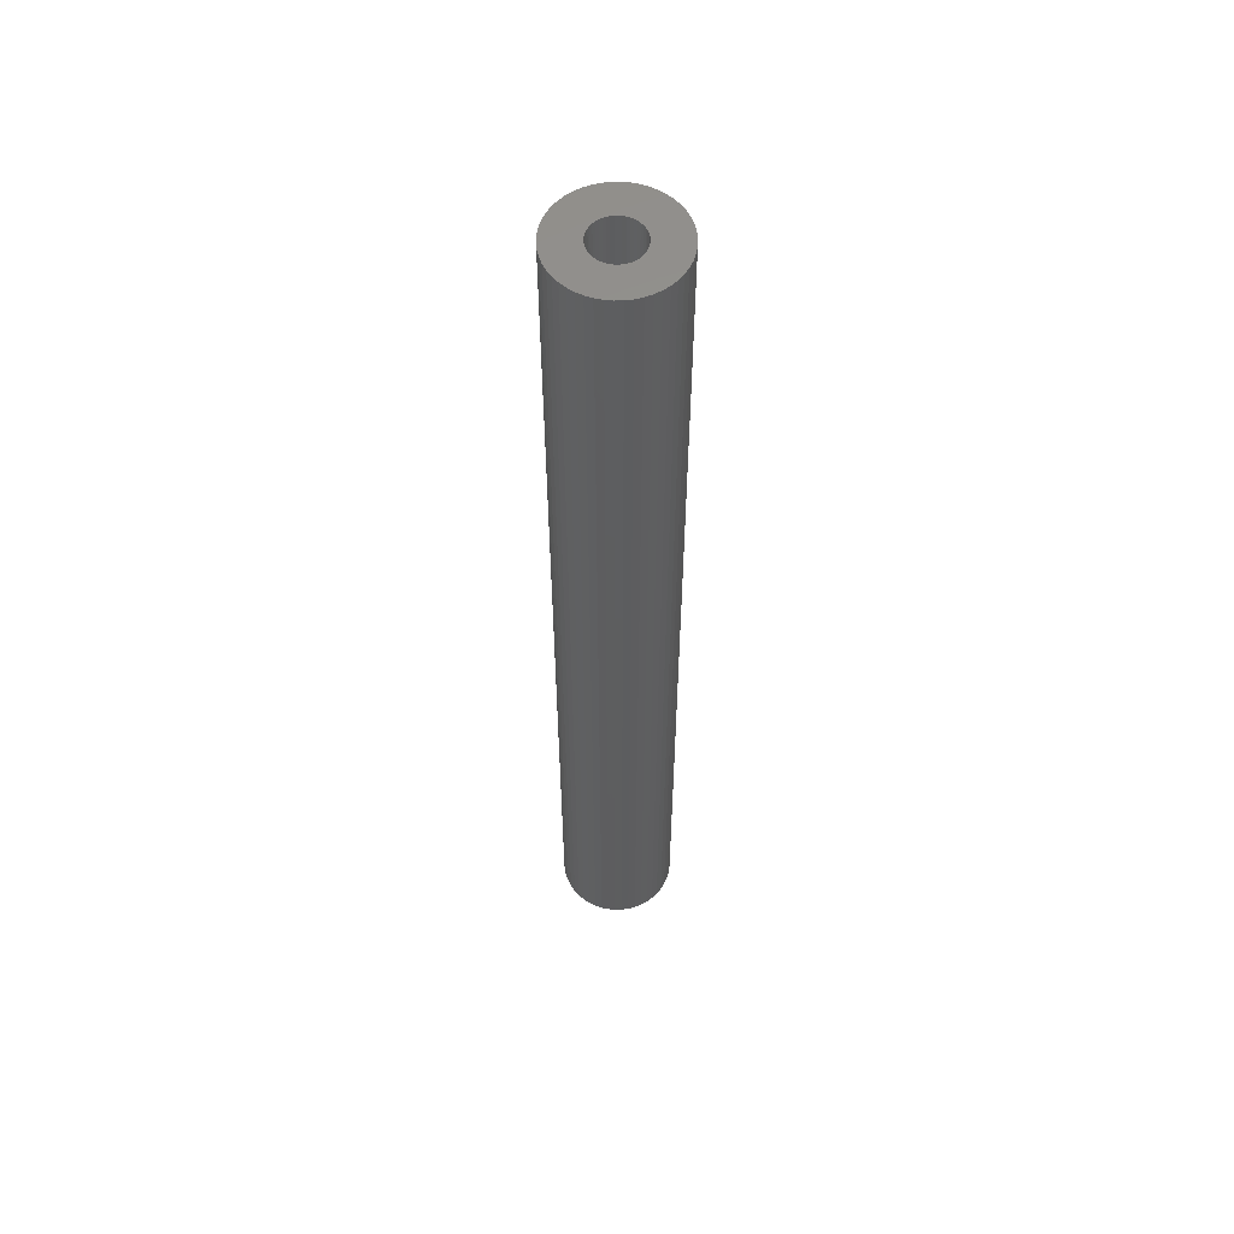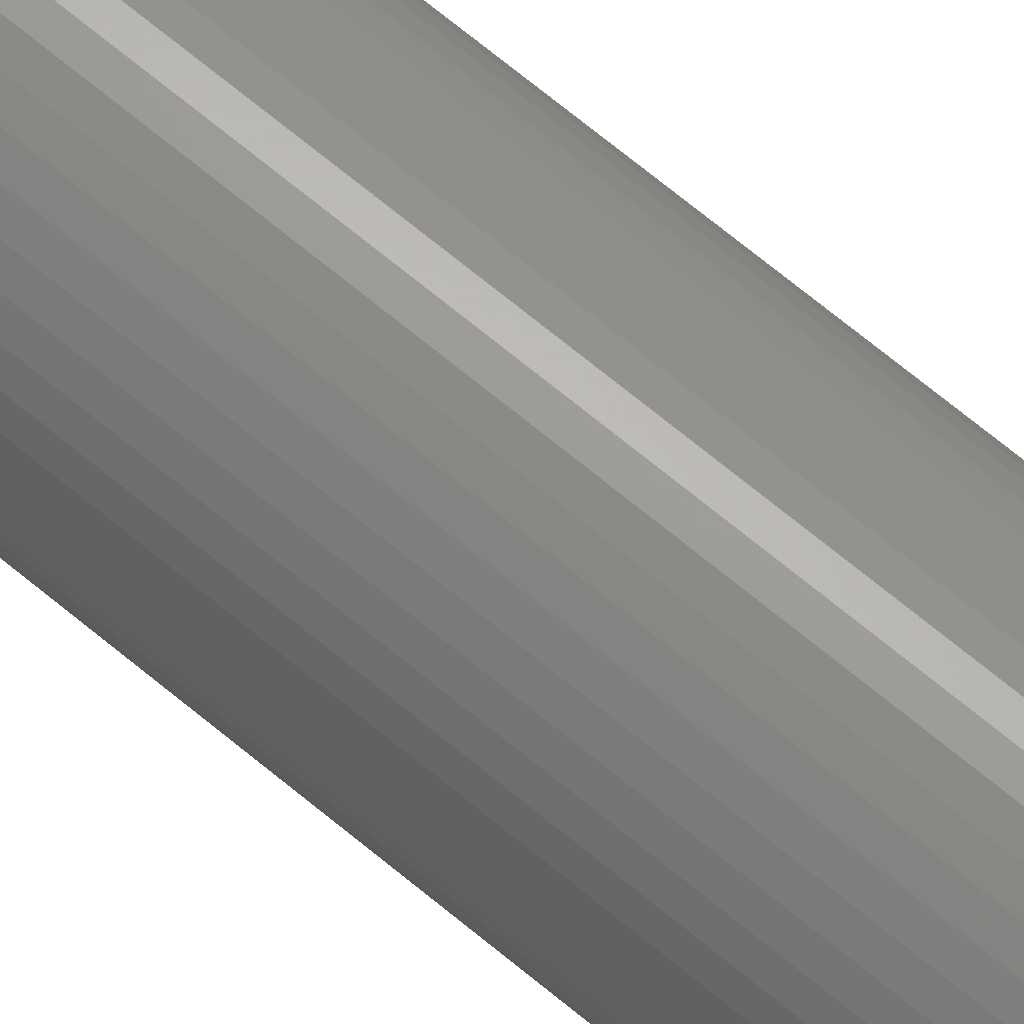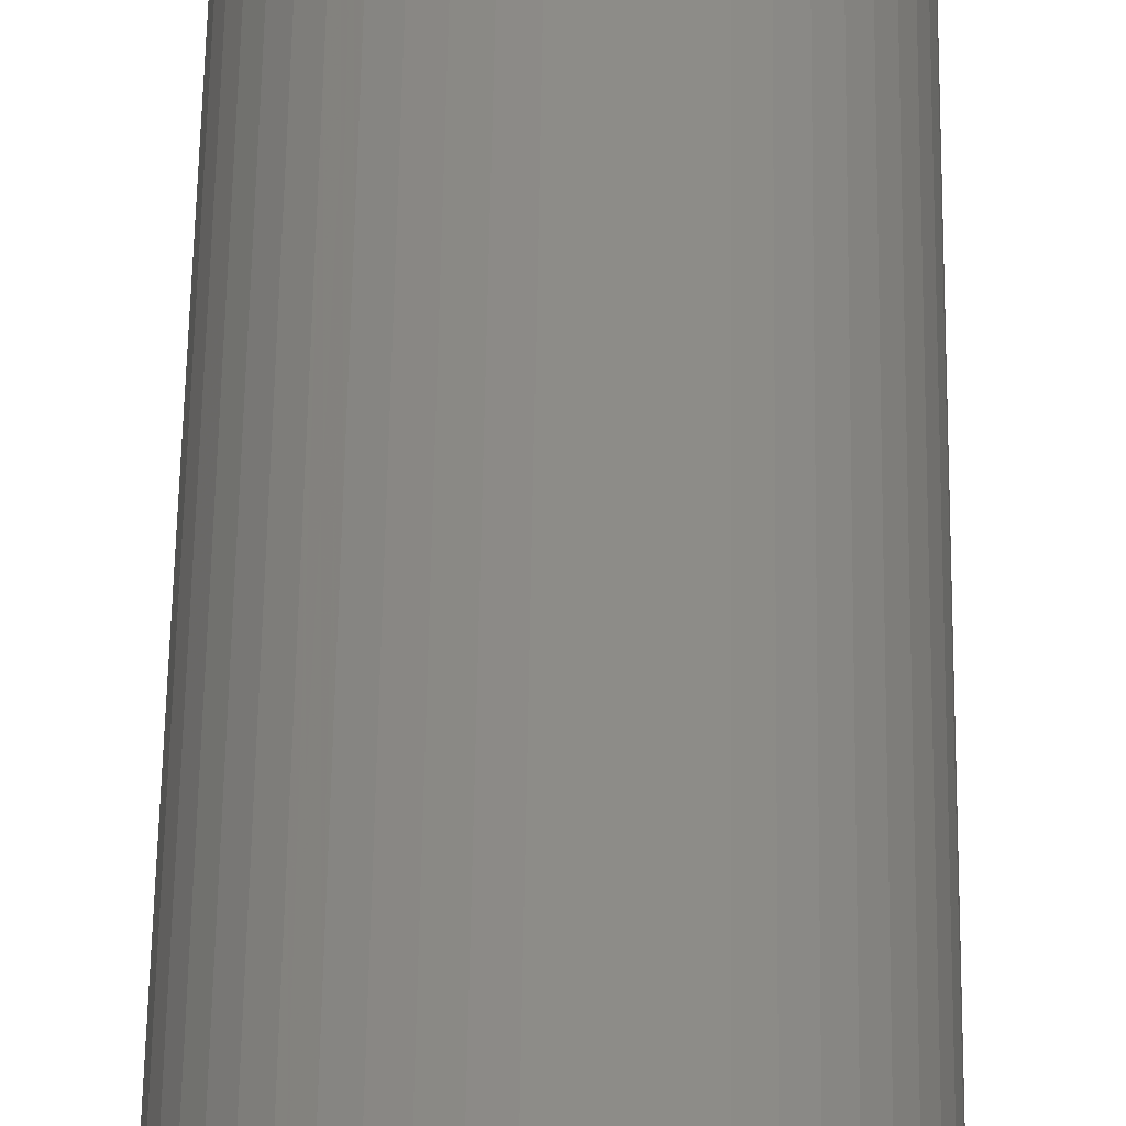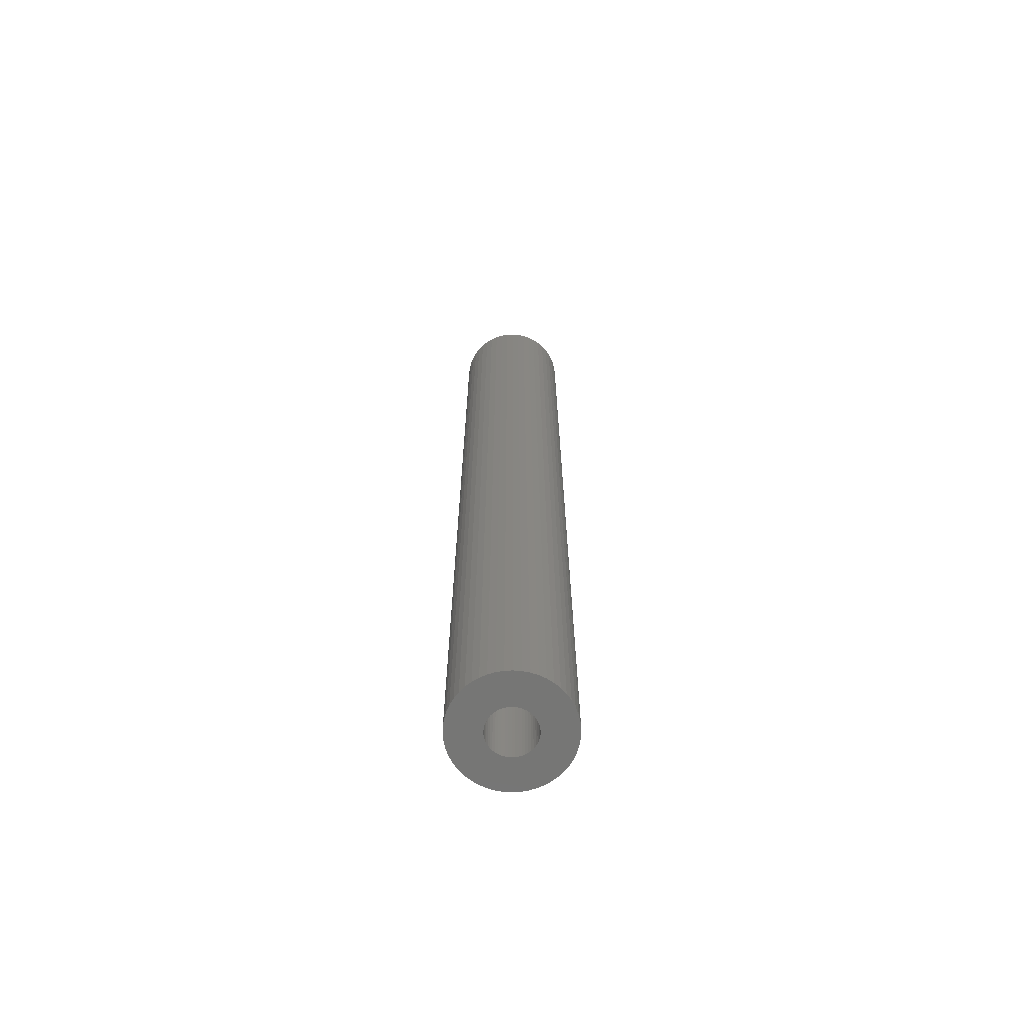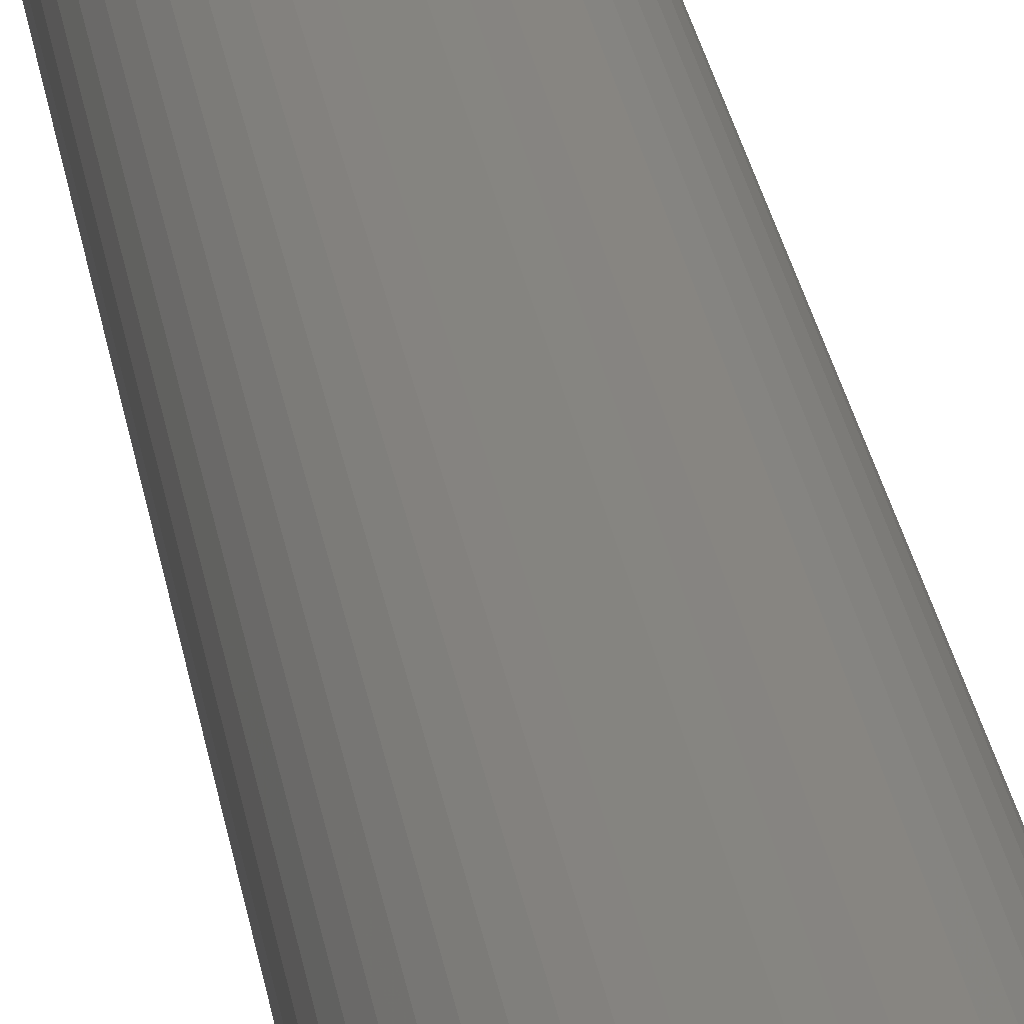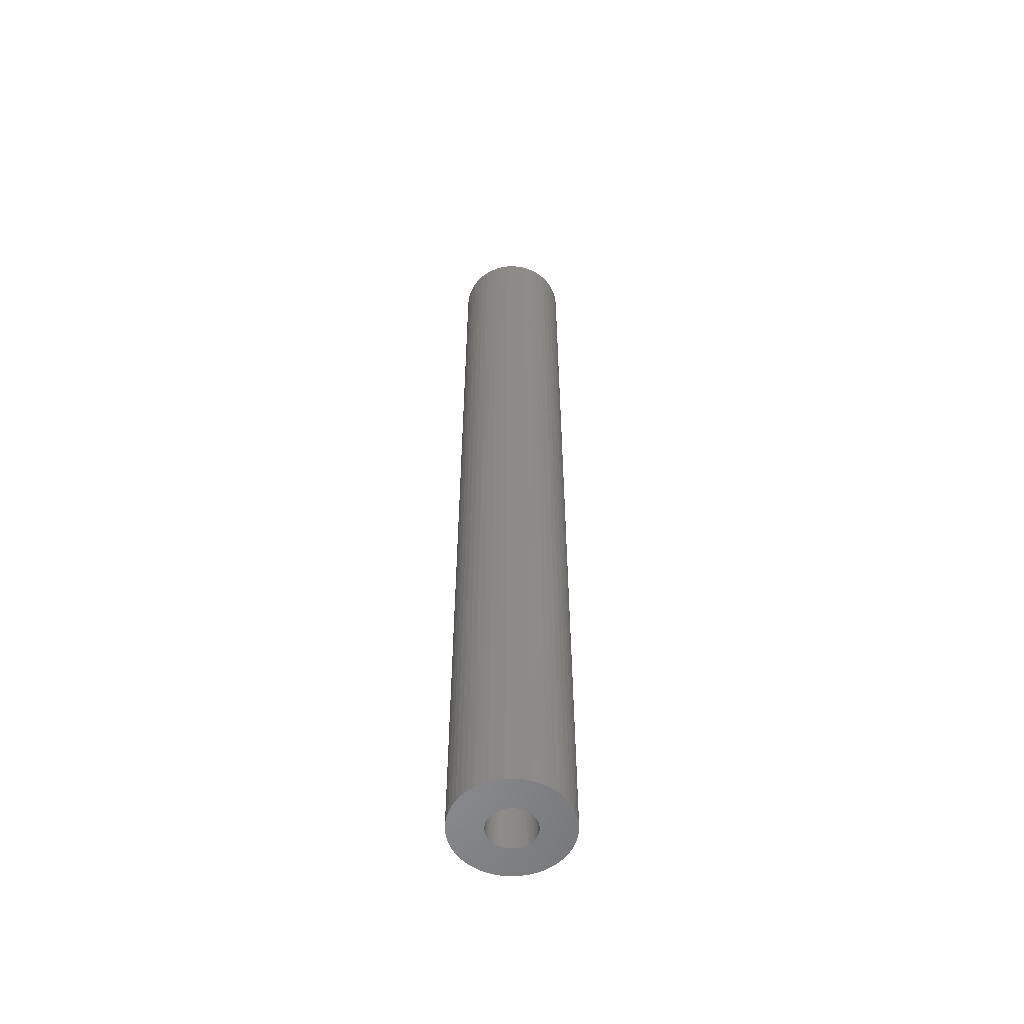
<metadata>
{"format":"stl","ext":"stl","renderer":"f3d","projection":"perspective","resolution":1024,"background":"white","views":[{"elev":56.4,"azim":-116.6,"up":"+Z"},{"elev":69.0,"azim":129.8,"up":"+Y"},{"elev":35.7,"azim":0.6,"up":"+Y"},{"elev":-67.8,"azim":24.3,"up":"+Z"},{"elev":21.0,"azim":-6.7,"up":"+Y"},{"elev":-55.9,"azim":-120.3,"up":"+Z"}]}
</metadata>
<code>
# stl→obj: 200 verts, 400 faces
v 3.75 0 31.5
v 3.72 0.47 -31.5
v 3.72 0.47 31.5
v 3.75 0 -31.5
v -3.75 0 -31.5
v -3.72 0.47 31.5
v -3.72 0.47 -31.5
v -3.75 0 31.5
v 0.2355 3.743 -31.5
v -0.2355 3.743 31.5
v 0.2355 3.743 31.5
v -0.2355 3.743 -31.5
v -0.2355 -3.743 -31.5
v 0.2355 -3.743 31.5
v -0.2355 -3.743 31.5
v 0.2355 -3.743 -31.5
v 2.734 2.567 -31.5
v 2.39 2.889 31.5
v 2.734 2.567 31.5
v 2.39 2.889 -31.5
v -2.39 2.889 -31.5
v -2.734 2.567 31.5
v -2.39 2.889 31.5
v -2.734 2.567 -31.5
v -1.159 3.566 -31.5
v -1.597 3.393 31.5
v -1.159 3.566 31.5
v -1.597 3.393 -31.5
v 3.487 -1.38 31.5
v 3.632 -0.9326 -31.5
v 3.632 -0.9326 31.5
v 3.487 -1.38 -31.5
v 3.487 1.38 31.5
v 3.286 1.807 -31.5
v 3.286 1.807 31.5
v 3.487 1.38 -31.5
v 3.632 0.9326 -31.5
v 3.632 0.9326 31.5
v 3.034 2.204 -31.5
v 3.034 2.204 31.5
v 1.597 3.393 -31.5
v 1.159 3.566 31.5
v 1.597 3.393 31.5
v 1.159 3.566 -31.5
v 0.7027 3.684 31.5
v 0.7027 3.684 -31.5
v 2.009 3.166 -31.5
v 2.009 3.166 31.5
v -3.487 1.38 -31.5
v -3.286 1.807 31.5
v -3.286 1.807 -31.5
v -3.487 1.38 31.5
v -3.632 0.9326 -31.5
v -3.632 0.9326 31.5
v -0.7027 3.684 -31.5
v -0.7027 3.684 31.5
v 1.159 -3.566 -31.5
v 1.597 -3.393 31.5
v 1.159 -3.566 31.5
v 1.597 -3.393 -31.5
v -3.034 2.204 31.5
v -3.034 2.204 -31.5
v 1.55 0 31.5
v 1.538 0.1943 31.5
v 3.72 -0.47 31.5
v 1.501 0.3855 31.5
v 1.538 -0.1943 31.5
v 1.441 0.5706 31.5
v 1.358 0.7467 31.5
v 1.501 -0.3855 31.5
v 1.254 0.9111 31.5
v 1.13 1.061 31.5
v 1.441 -0.5706 31.5
v 0.988 1.194 31.5
v 3.286 -1.807 31.5
v 0.8305 1.309 31.5
v 1.358 -0.7467 31.5
v 3.034 -2.204 31.5
v 0.66 1.402 31.5
v 0.479 1.474 31.5
v 0.2904 1.523 31.5
v 0.09732 1.547 31.5
v -0.09732 1.547 31.5
v -0.2904 1.523 31.5
v -0.479 1.474 31.5
v -0.66 1.402 31.5
v -0.8305 1.309 31.5
v -2.009 3.166 31.5
v -0.988 1.194 31.5
v -1.13 1.061 31.5
v -1.254 0.9111 31.5
v -1.358 0.7467 31.5
v 1.254 -0.9111 31.5
v 2.734 -2.567 31.5
v 1.13 -1.061 31.5
v 2.39 -2.889 31.5
v 0.988 -1.194 31.5
v 2.009 -3.166 31.5
v 0.8305 -1.309 31.5
v 0.66 -1.402 31.5
v 0.479 -1.474 31.5
v 0.7027 -3.684 31.5
v 0.2904 -1.523 31.5
v 0.09732 -1.547 31.5
v -0.09732 -1.547 31.5
v -0.2904 -1.523 31.5
v -0.7027 -3.684 31.5
v -0.479 -1.474 31.5
v -1.159 -3.566 31.5
v -0.66 -1.402 31.5
v -1.597 -3.393 31.5
v -0.8305 -1.309 31.5
v -2.009 -3.166 31.5
v -0.988 -1.194 31.5
v -2.39 -2.889 31.5
v -1.13 -1.061 31.5
v -2.734 -2.567 31.5
v -1.254 -0.9111 31.5
v -3.034 -2.204 31.5
v -1.358 -0.7467 31.5
v -3.286 -1.807 31.5
v -1.441 -0.5706 31.5
v -3.487 -1.38 31.5
v -1.501 -0.3855 31.5
v -3.632 -0.9326 31.5
v -1.538 -0.1943 31.5
v -3.72 -0.47 31.5
v -1.55 0 31.5
v -1.441 0.5706 31.5
v -1.501 0.3855 31.5
v -1.538 0.1943 31.5
v -2.009 3.166 -31.5
v 3.72 -0.47 -31.5
v 3.286 -1.807 -31.5
v 3.034 -2.204 -31.5
v 1.55 0 -31.5
v 1.538 -0.1943 -31.5
v 1.501 -0.3855 -31.5
v 1.538 0.1943 -31.5
v 1.441 -0.5706 -31.5
v 1.358 -0.7467 -31.5
v 1.501 0.3855 -31.5
v 1.254 -0.9111 -31.5
v 2.734 -2.567 -31.5
v 1.13 -1.061 -31.5
v 2.39 -2.889 -31.5
v 1.441 0.5706 -31.5
v 0.988 -1.194 -31.5
v 2.009 -3.166 -31.5
v 0.8305 -1.309 -31.5
v 1.358 0.7467 -31.5
v 0.66 -1.402 -31.5
v 0.479 -1.474 -31.5
v 0.7027 -3.684 -31.5
v 0.2904 -1.523 -31.5
v 0.09732 -1.547 -31.5
v -0.09732 -1.547 -31.5
v -0.2904 -1.523 -31.5
v -0.7027 -3.684 -31.5
v -0.479 -1.474 -31.5
v -1.159 -3.566 -31.5
v -0.66 -1.402 -31.5
v -1.597 -3.393 -31.5
v -0.8305 -1.309 -31.5
v -2.009 -3.166 -31.5
v -0.988 -1.194 -31.5
v -2.39 -2.889 -31.5
v -1.13 -1.061 -31.5
v -2.734 -2.567 -31.5
v -1.254 -0.9111 -31.5
v -3.034 -2.204 -31.5
v -1.358 -0.7467 -31.5
v 1.254 0.9111 -31.5
v 1.13 1.061 -31.5
v 0.988 1.194 -31.5
v 0.8305 1.309 -31.5
v 0.66 1.402 -31.5
v 0.479 1.474 -31.5
v 0.2904 1.523 -31.5
v 0.09732 1.547 -31.5
v -0.09732 1.547 -31.5
v -0.2904 1.523 -31.5
v -0.479 1.474 -31.5
v -0.66 1.402 -31.5
v -0.8305 1.309 -31.5
v -0.988 1.194 -31.5
v -1.13 1.061 -31.5
v -1.254 0.9111 -31.5
v -1.358 0.7467 -31.5
v -1.441 0.5706 -31.5
v -1.501 0.3855 -31.5
v -1.538 0.1943 -31.5
v -1.55 0 -31.5
v -3.286 -1.807 -31.5
v -1.441 -0.5706 -31.5
v -3.487 -1.38 -31.5
v -1.501 -0.3855 -31.5
v -3.632 -0.9326 -31.5
v -1.538 -0.1943 -31.5
v -3.72 -0.47 -31.5
f 1 2 3
f 2 1 4
f 5 6 7
f 6 5 8
f 9 10 11
f 10 9 12
f 13 14 15
f 14 13 16
f 17 18 19
f 18 17 20
f 21 22 23
f 22 21 24
f 25 26 27
f 26 25 28
f 29 30 31
f 30 29 32
f 33 34 35
f 34 33 36
f 3 37 38
f 37 3 2
f 35 39 40
f 39 35 34
f 41 42 43
f 42 41 44
f 44 45 42
f 45 44 46
f 47 43 48
f 43 47 41
f 49 50 51
f 50 49 52
f 53 52 49
f 52 53 54
f 55 27 56
f 27 55 25
f 57 58 59
f 58 57 60
f 38 36 33
f 36 38 37
f 40 17 19
f 17 40 39
f 46 11 45
f 11 46 9
f 20 48 18
f 48 20 47
f 51 61 62
f 61 51 50
f 62 22 24
f 22 62 61
f 7 54 53
f 54 7 6
f 63 1 3
f 64 3 38
f 1 63 65
f 66 38 33
f 67 65 63
f 68 33 35
f 65 67 31
f 69 35 40
f 70 31 67
f 71 40 19
f 31 70 29
f 72 19 18
f 73 29 70
f 74 18 48
f 29 73 75
f 76 48 43
f 77 75 73
f 75 77 78
f 3 64 63
f 38 66 64
f 33 68 66
f 35 69 68
f 40 71 69
f 79 43 42
f 19 72 71
f 18 74 72
f 48 76 74
f 80 42 45
f 43 79 76
f 42 80 79
f 45 81 80
f 11 81 45
f 11 82 81
f 11 83 82
f 10 83 11
f 10 84 83
f 56 84 10
f 84 56 85
f 27 85 56
f 85 27 86
f 26 86 27
f 86 26 87
f 88 87 26
f 87 88 89
f 23 89 88
f 89 23 90
f 22 90 23
f 90 22 91
f 91 61 92
f 61 91 22
f 93 78 77
f 78 93 94
f 95 94 93
f 94 95 96
f 97 96 95
f 96 97 98
f 99 98 97
f 98 99 58
f 100 58 99
f 58 100 59
f 101 59 100
f 59 101 102
f 103 102 101
f 103 14 102
f 104 14 103
f 105 14 104
f 105 15 14
f 106 15 105
f 107 106 108
f 109 108 110
f 106 107 15
f 111 110 112
f 113 112 114
f 115 114 116
f 108 109 107
f 117 116 118
f 119 118 120
f 121 120 122
f 123 122 124
f 125 124 126
f 110 111 109
f 127 126 128
f 50 92 61
f 92 50 129
f 112 113 111
f 52 129 50
f 114 115 113
f 129 52 130
f 116 117 115
f 54 130 52
f 118 119 117
f 130 54 131
f 120 121 119
f 6 131 54
f 122 123 121
f 131 6 128
f 124 125 123
f 8 128 6
f 126 127 125
f 128 8 127
f 28 88 26
f 88 28 132
f 132 23 88
f 23 132 21
f 12 56 10
f 56 12 55
f 65 4 1
f 4 65 133
f 78 134 75
f 134 78 135
f 31 133 65
f 133 31 30
f 136 4 133
f 137 133 30
f 4 136 2
f 138 30 32
f 139 2 136
f 140 32 134
f 2 139 37
f 141 134 135
f 142 37 139
f 143 135 144
f 37 142 36
f 145 144 146
f 147 36 142
f 148 146 149
f 36 147 34
f 150 149 60
f 151 34 147
f 34 151 39
f 133 137 136
f 30 138 137
f 32 140 138
f 134 141 140
f 135 143 141
f 152 60 57
f 144 145 143
f 146 148 145
f 149 150 148
f 153 57 154
f 60 152 150
f 57 153 152
f 154 155 153
f 16 155 154
f 16 156 155
f 16 157 156
f 13 157 16
f 13 158 157
f 159 158 13
f 158 159 160
f 161 160 159
f 160 161 162
f 163 162 161
f 162 163 164
f 165 164 163
f 164 165 166
f 167 166 165
f 166 167 168
f 169 168 167
f 168 169 170
f 170 171 172
f 171 170 169
f 173 39 151
f 39 173 17
f 174 17 173
f 17 174 20
f 175 20 174
f 20 175 47
f 176 47 175
f 47 176 41
f 177 41 176
f 41 177 44
f 178 44 177
f 44 178 46
f 179 46 178
f 179 9 46
f 180 9 179
f 181 9 180
f 181 12 9
f 182 12 181
f 55 182 183
f 25 183 184
f 182 55 12
f 28 184 185
f 132 185 186
f 21 186 187
f 183 25 55
f 24 187 188
f 62 188 189
f 51 189 190
f 49 190 191
f 53 191 192
f 184 28 25
f 7 192 193
f 194 172 171
f 172 194 195
f 185 132 28
f 196 195 194
f 186 21 132
f 195 196 197
f 187 24 21
f 198 197 196
f 188 62 24
f 197 198 199
f 189 51 62
f 200 199 198
f 190 49 51
f 199 200 193
f 191 53 49
f 5 193 200
f 192 7 53
f 193 5 7
f 16 102 14
f 102 16 154
f 149 96 98
f 96 149 146
f 75 32 29
f 32 75 134
f 161 107 109
f 107 161 159
f 171 121 194
f 121 171 119
f 196 125 198
f 125 196 123
f 146 94 96
f 94 146 144
f 60 98 58
f 98 60 149
f 159 15 107
f 15 159 13
f 163 109 111
f 109 163 161
f 169 115 117
f 115 169 167
f 169 119 171
f 119 169 117
f 194 123 196
f 123 194 121
f 198 127 200
f 127 198 125
f 200 8 5
f 8 200 127
f 94 135 78
f 135 94 144
f 154 59 102
f 59 154 57
f 165 111 113
f 111 165 163
f 167 113 115
f 113 167 165
f 147 69 151
f 69 147 68
f 130 190 129
f 190 130 191
f 151 71 173
f 71 151 69
f 179 80 81
f 80 179 178
f 178 79 80
f 79 178 177
f 184 85 86
f 85 184 183
f 129 189 92
f 189 129 190
f 138 67 137
f 67 138 70
f 176 74 76
f 74 176 175
f 131 191 130
f 191 131 192
f 91 187 90
f 187 91 188
f 185 86 87
f 86 185 184
f 183 84 85
f 84 183 182
f 136 64 139
f 64 136 63
f 140 70 138
f 70 140 73
f 166 116 114
f 116 166 168
f 148 99 97
f 99 148 150
f 142 68 147
f 68 142 66
f 175 72 74
f 72 175 174
f 173 72 174
f 72 173 71
f 181 82 83
f 82 181 180
f 177 76 79
f 76 177 176
f 128 192 131
f 192 128 193
f 92 188 91
f 188 92 189
f 182 83 84
f 83 182 181
f 186 87 89
f 87 186 185
f 187 89 90
f 89 187 186
f 137 63 136
f 63 137 67
f 143 77 141
f 77 143 93
f 156 105 104
f 105 156 157
f 122 197 124
f 197 122 195
f 116 170 118
f 170 116 168
f 155 104 103
f 104 155 156
f 153 103 101
f 103 153 155
f 139 66 142
f 66 139 64
f 180 81 82
f 81 180 179
f 162 112 110
f 112 162 164
f 158 108 106
f 108 158 160
f 126 193 128
f 193 126 199
f 150 100 99
f 100 150 152
f 145 93 143
f 93 145 95
f 141 73 140
f 73 141 77
f 157 106 105
f 106 157 158
f 124 199 126
f 199 124 197
f 118 172 120
f 172 118 170
f 120 195 122
f 195 120 172
f 152 101 100
f 101 152 153
f 145 97 95
f 97 145 148
f 164 114 112
f 114 164 166
f 160 110 108
f 110 160 162

</code>
